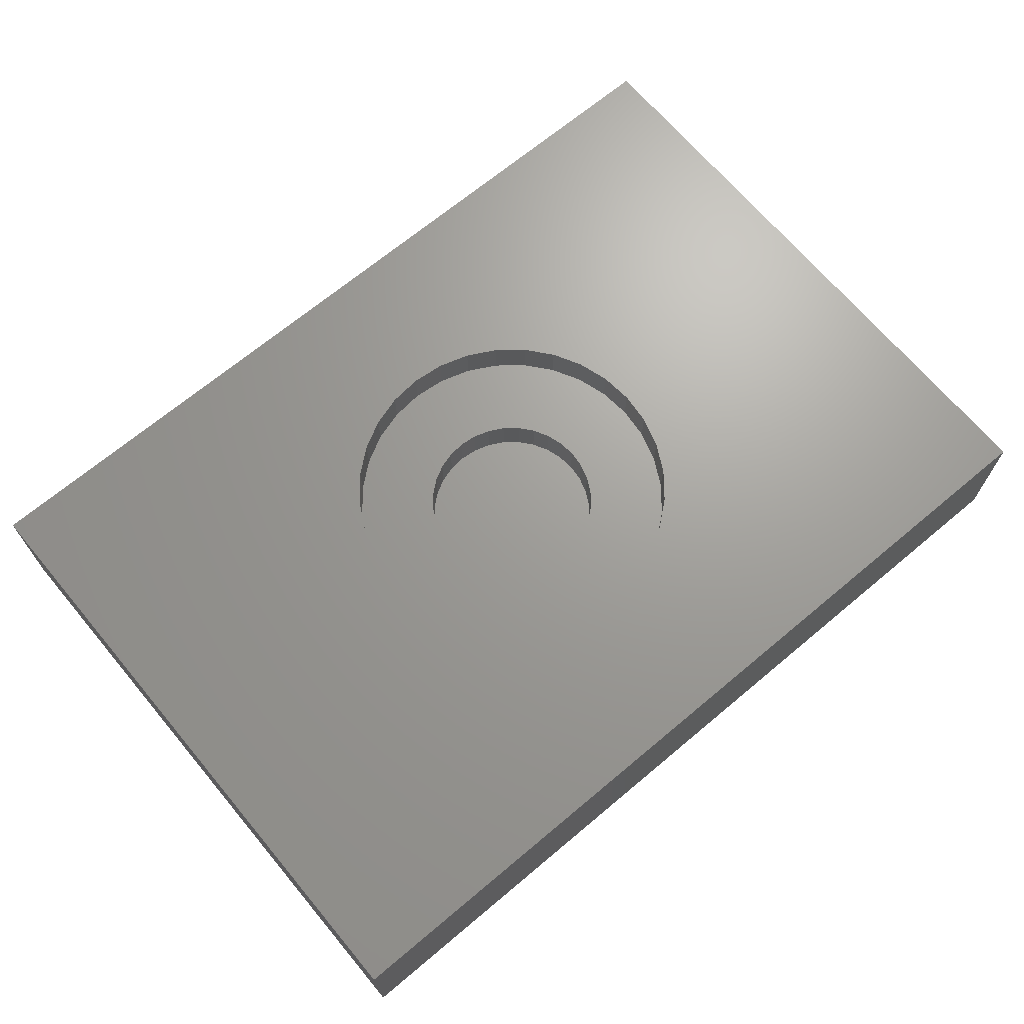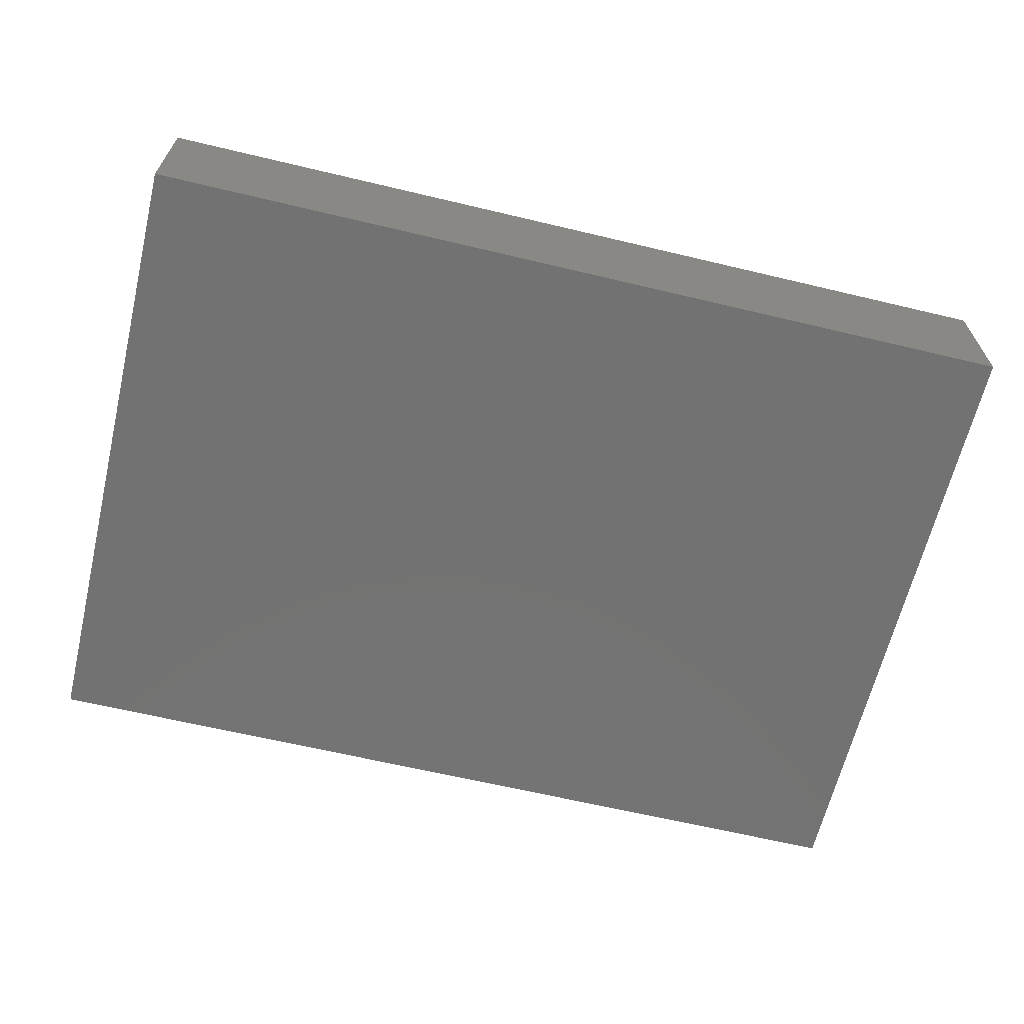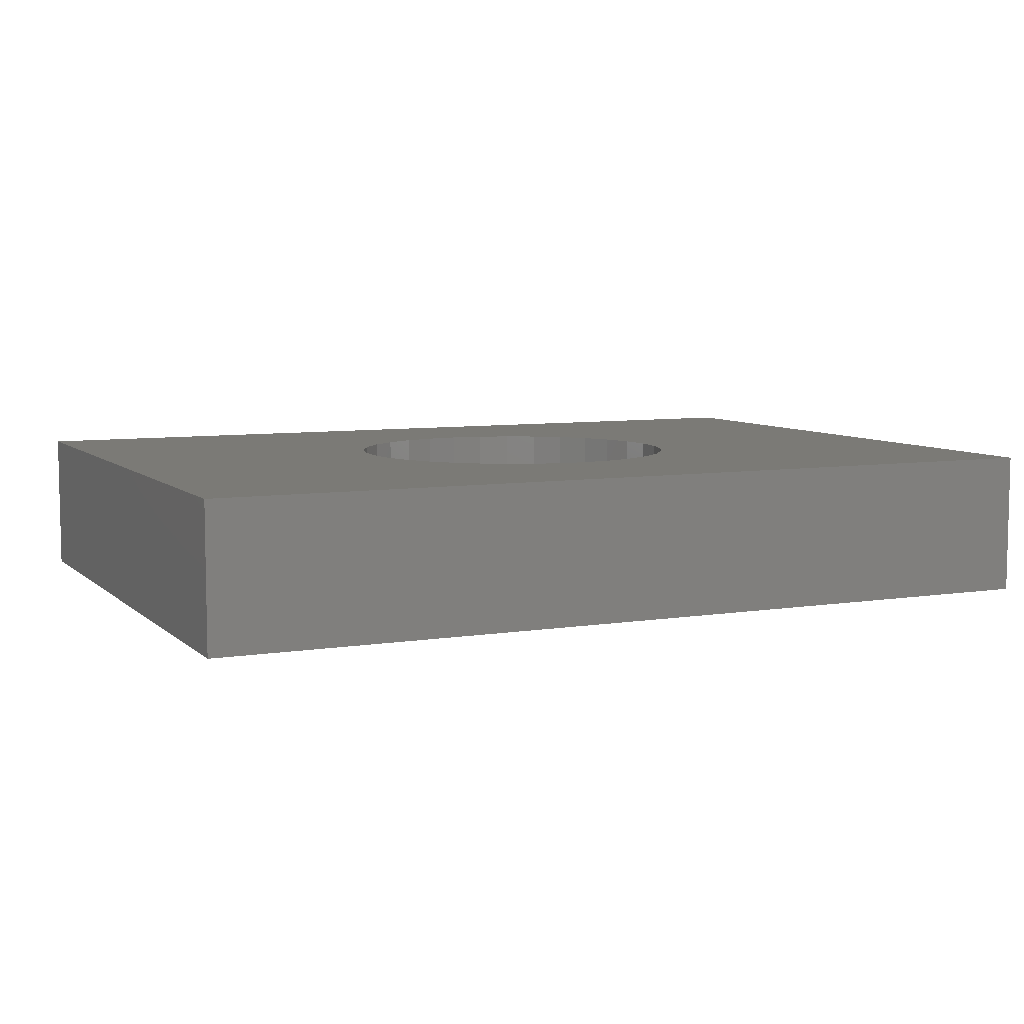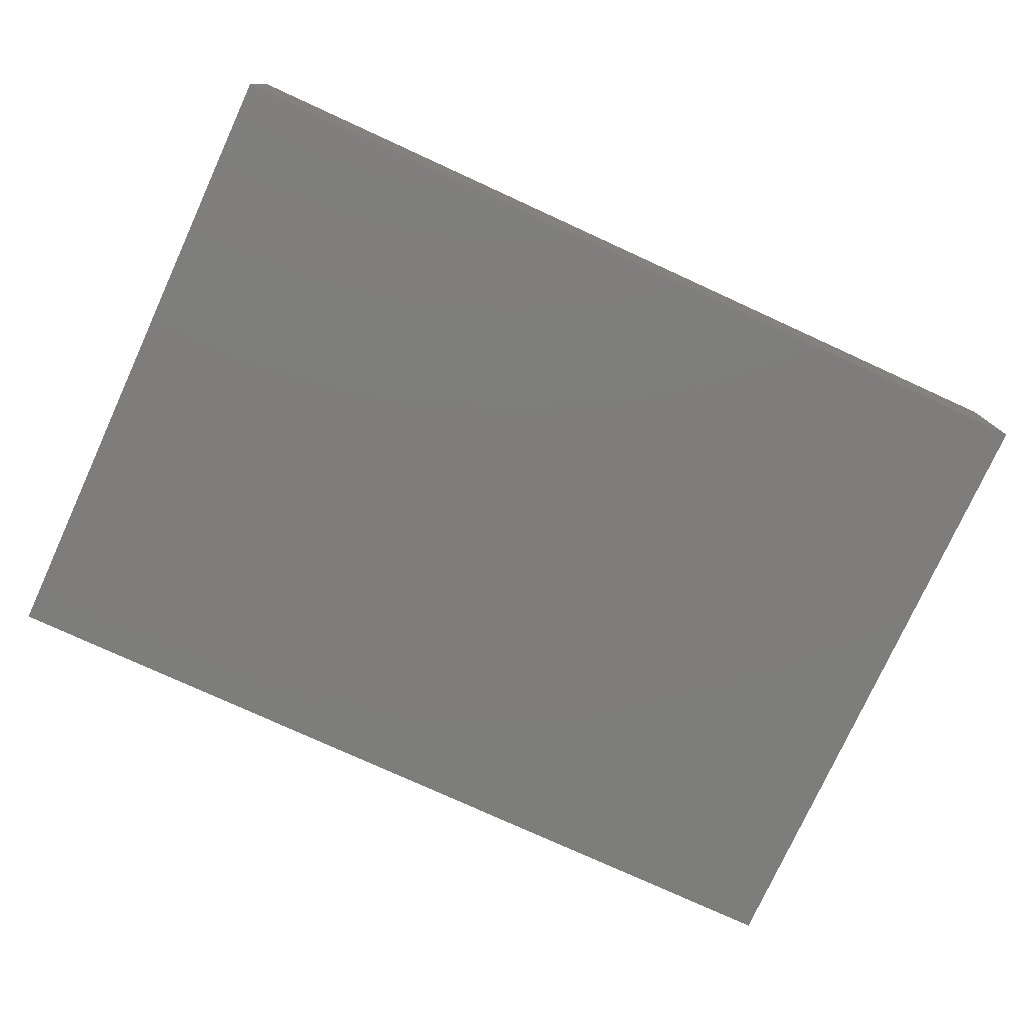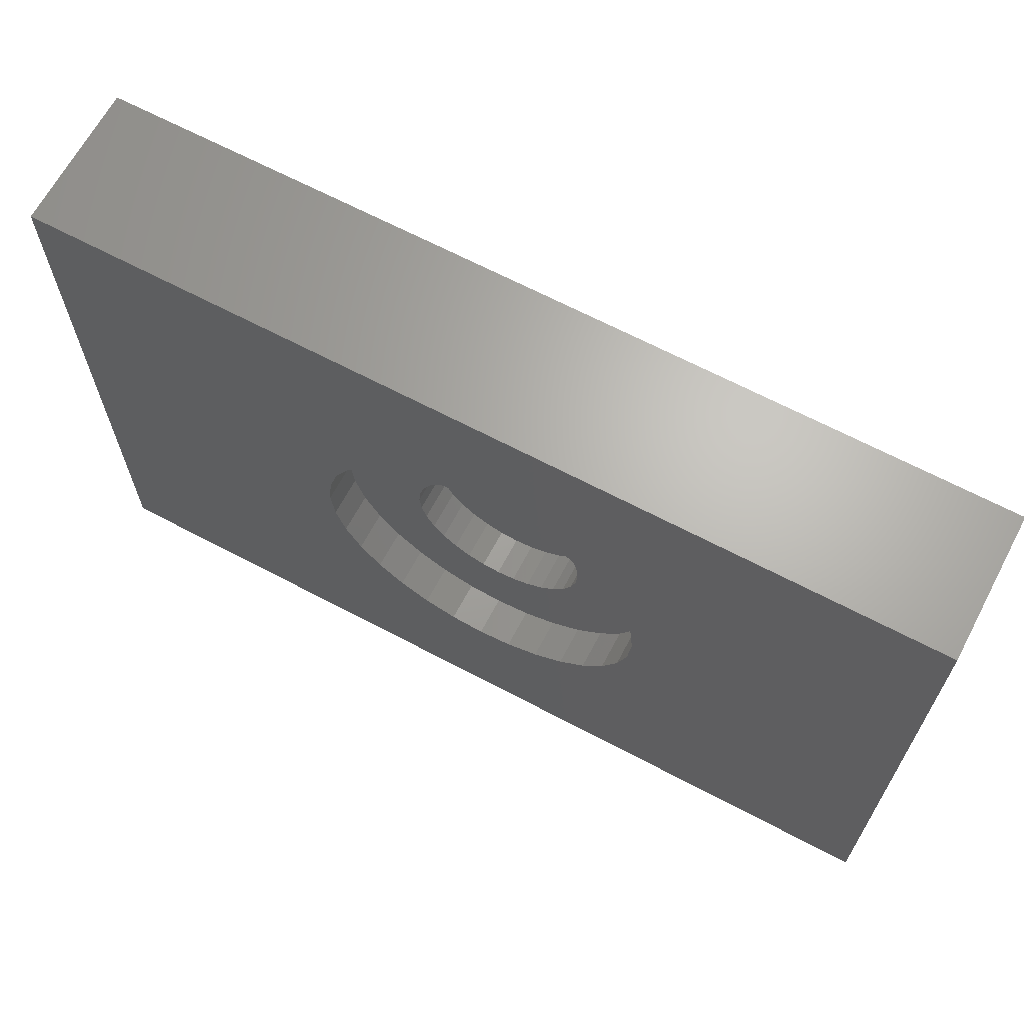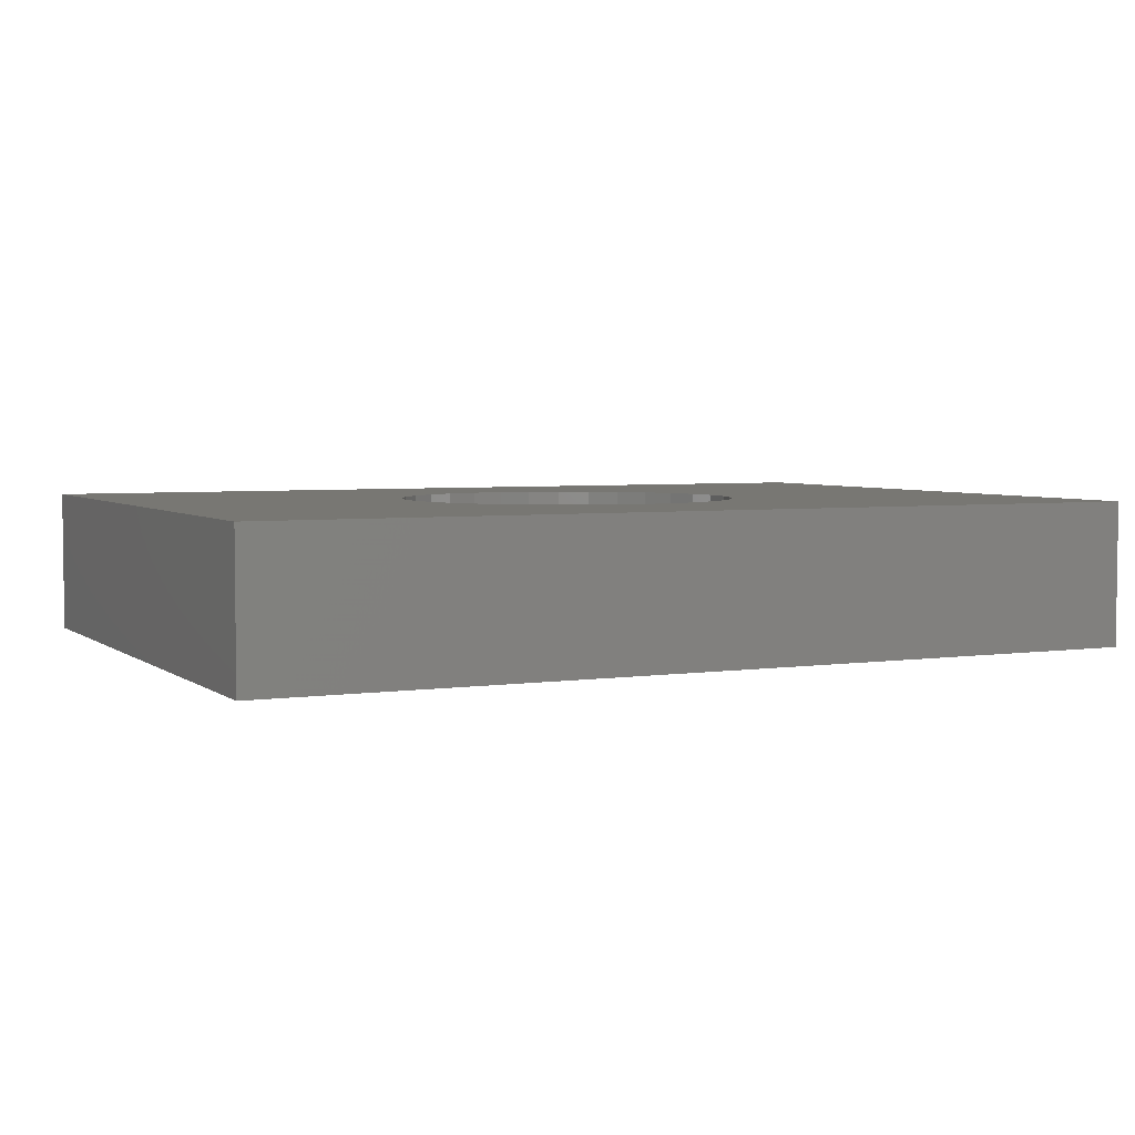
<metadata>
{"format":"stl","ext":"stl","renderer":"f3d","projection":"perspective","resolution":1024,"background":"white","views":[{"elev":68.6,"azim":140.0,"up":"+Y"},{"elev":-64.3,"azim":166.5,"up":"+Y"},{"elev":7.2,"azim":155.1,"up":"+Y"},{"elev":-77.1,"azim":-24.6,"up":"+Y"},{"elev":66.0,"azim":-152.0,"up":"+Z"},{"elev":4.2,"azim":-25.7,"up":"+Y"}]}
</metadata>
<code>
# stl→obj: 136 verts, 268 faces
v 0.4223 0.02344 0.3223
v 0.5265 0.02344 0.3132
v 0.4355 0.02344 0.3115
v 0.4593 0.02344 0.233
v 0.5359 0.02344 0.2178
v 0.4543 0.02344 0.2167
v 0.3256 0.02344 0.3223
v 0.3124 0.02344 0.3115
v 0.2214 0.02344 0.3132
v 0.3016 0.02344 0.2983
v 0.2214 0.02344 0.1868
v 0.3124 0.02344 0.1885
v 0.3256 0.02344 0.1777
v 0.3739 0.02344 0.337
v 0.357 0.02344 0.3353
v 0.2366 0.02344 0.3417
v 0.2572 0.02344 0.3668
v 0.2822 0.02344 0.3873
v 0.3107 0.02344 0.4026
v 0.3417 0.02344 0.412
v 0.3739 0.02344 0.4151
v 0.4061 0.02344 0.412
v 0.4371 0.02344 0.4026
v 0.4657 0.02344 0.3873
v 0.4907 0.02344 0.3668
v 0.5112 0.02344 0.3417
v 0.4072 0.02344 0.3304
v 0.3909 0.02344 0.3353
v 0.5265 0.02344 0.1868
v 0.5112 0.02344 0.1583
v 0.4223 0.02344 0.1777
v 0.4355 0.02344 0.1885
v 0.4463 0.02344 0.2017
v 0.4907 0.02344 0.1332
v 0.3739 0.02344 0.163
v 0.3909 0.02344 0.1647
v 0.4072 0.02344 0.1696
v 0.4657 0.02344 0.1127
v 0.4371 0.02344 0.09744
v 0.4061 0.02344 0.08804
v 0.3739 0.02344 0.08487
v 0.3417 0.02344 0.08804
v 0.3107 0.02344 0.09744
v 0.2822 0.02344 0.1127
v 0.2572 0.02344 0.1332
v 0.2366 0.02344 0.1583
v 0.3406 0.02344 0.3304
v 0.3406 0.02344 0.1696
v 0.357 0.02344 0.1647
v 0.5391 0.02344 0.25
v 0.4593 0.02344 0.267
v 0.5359 0.02344 0.2822
v 0.4543 0.02344 0.2833
v 0.4463 0.02344 0.2983
v 0.4609 0.02344 0.25
v 0.212 0.02344 0.2822
v 0.2935 0.02344 0.2833
v 0.2088 0.02344 0.25
v 0.2886 0.02344 0.267
v 0.2869 0.02344 0.25
v 0.212 0.02344 0.2178
v 0.2886 0.02344 0.233
v 0.2935 0.02344 0.2167
v 0.3016 0.02344 0.2017
v 0.3739 -0.01562 0.163
v 0.357 -0.01562 0.1647
v 0.3406 -0.01562 0.1696
v 0.3256 -0.01562 0.1777
v 0.3124 -0.01562 0.1885
v 0.3016 -0.01562 0.2017
v 0.2935 -0.01562 0.2167
v 0.2886 -0.01562 0.233
v 0.2869 -0.01562 0.25
v 0.3909 -0.01562 0.1647
v 0.4072 -0.01562 0.1696
v 0.4223 -0.01562 0.1777
v 0.4355 -0.01562 0.1885
v 0.4463 -0.01562 0.2017
v 0.4543 -0.01562 0.2167
v 0.4593 -0.01562 0.233
v 0.4609 -0.01562 0.25
v 0.3739 -0.01562 0.337
v 0.3909 -0.01562 0.3353
v 0.4072 -0.01562 0.3304
v 0.4223 -0.01562 0.3223
v 0.4355 -0.01562 0.3115
v 0.4463 -0.01562 0.2983
v 0.4543 -0.01562 0.2833
v 0.4593 -0.01562 0.267
v 0.357 -0.01562 0.3353
v 0.3406 -0.01562 0.3304
v 0.3256 -0.01562 0.3223
v 0.3124 -0.01562 0.3115
v 0.3016 -0.01562 0.2983
v 0.2935 -0.01562 0.2833
v 0.2886 -0.01562 0.267
v 0.3417 0.0625 0.08804
v 0.3107 0.0625 0.09744
v 0.2822 0.0625 0.1127
v 0.2572 0.0625 0.1332
v 0.2366 0.0625 0.1583
v 0.2214 0.0625 0.1868
v 0.212 0.0625 0.2178
v 0.2088 0.0625 0.25
v 0.3739 0.0625 0.08487
v 0.4061 0.0625 0.08804
v 0.4371 0.0625 0.09744
v 0.4657 0.0625 0.1127
v 0.4907 0.0625 0.1332
v 0.5112 0.0625 0.1583
v 0.5265 0.0625 0.1868
v 0.5359 0.0625 0.2178
v 0.5391 0.0625 0.25
v 0.4061 0.0625 0.412
v 0.4371 0.0625 0.4026
v 0.4657 0.0625 0.3873
v 0.4907 0.0625 0.3668
v 0.5112 0.0625 0.3417
v 0.5265 0.0625 0.3132
v 0.5359 0.0625 0.2822
v 0.3739 0.0625 0.4151
v 0.3417 0.0625 0.412
v 0.3107 0.0625 0.4026
v 0.2822 0.0625 0.3873
v 0.2572 0.0625 0.3668
v 0.2366 0.0625 0.3417
v 0.2214 0.0625 0.3132
v 0.212 0.0625 0.2822
v 0.8125 0.0625 0.5599
v 0.8125 0.0625 -0.0625
v -0.0625 0.0625 0.5599
v -0.0625 0.0625 -0.0625
v -0.0625 -0.07812 -0.0625
v 0.8125 -0.07812 -0.0625
v 0.8125 -0.07812 0.5599
v -0.0625 -0.07812 0.5599
f 1 2 3
f 4 5 6
f 7 8 9
f 9 8 10
f 11 12 13
f 14 15 16
f 14 16 17
f 14 17 18
f 14 18 19
f 14 19 20
f 14 20 21
f 14 21 22
f 14 22 23
f 14 23 24
f 14 24 25
f 14 25 26
f 26 2 1
f 26 1 27
f 26 27 28
f 26 28 14
f 29 30 31
f 29 31 32
f 29 32 33
f 29 33 6
f 29 6 5
f 30 34 35
f 30 35 36
f 30 36 37
f 30 37 31
f 35 34 38
f 35 38 39
f 35 39 40
f 35 40 41
f 35 41 42
f 35 42 43
f 35 43 44
f 35 44 45
f 35 45 46
f 16 15 47
f 16 47 7
f 16 7 9
f 46 11 13
f 46 13 48
f 46 48 49
f 46 49 35
f 50 51 52
f 52 51 53
f 52 53 2
f 2 53 54
f 2 54 3
f 5 4 50
f 50 4 55
f 50 55 51
f 9 10 56
f 56 10 57
f 56 57 58
f 58 57 59
f 58 59 60
f 58 60 61
f 61 60 62
f 61 62 63
f 61 63 11
f 11 63 64
f 11 64 12
f 65 49 66
f 66 49 48
f 66 48 67
f 67 48 13
f 67 13 68
f 68 13 12
f 68 12 69
f 69 12 64
f 69 64 70
f 70 64 63
f 70 63 71
f 71 63 62
f 71 62 72
f 72 62 60
f 72 60 73
f 49 65 35
f 35 65 74
f 35 74 36
f 36 74 75
f 36 75 37
f 37 75 76
f 37 76 31
f 31 76 77
f 31 77 32
f 32 77 78
f 32 78 33
f 33 78 79
f 33 79 6
f 6 79 80
f 6 80 4
f 4 80 81
f 4 81 55
f 82 28 83
f 83 28 27
f 83 27 84
f 84 27 1
f 84 1 85
f 85 1 3
f 85 3 86
f 86 3 54
f 86 54 87
f 87 54 53
f 87 53 88
f 88 53 51
f 88 51 89
f 89 51 55
f 89 55 81
f 28 82 14
f 14 82 90
f 14 90 15
f 15 90 91
f 15 91 47
f 47 91 92
f 47 92 7
f 7 92 93
f 7 93 8
f 8 93 94
f 8 94 10
f 10 94 95
f 10 95 57
f 57 95 96
f 57 96 59
f 59 96 73
f 59 73 60
f 41 97 42
f 42 97 98
f 42 98 43
f 43 98 99
f 43 99 44
f 44 99 100
f 44 100 45
f 45 100 101
f 45 101 46
f 46 101 102
f 46 102 11
f 11 102 103
f 11 103 61
f 61 103 104
f 61 104 58
f 97 41 105
f 105 41 40
f 105 40 106
f 106 40 39
f 106 39 107
f 107 39 38
f 107 38 108
f 108 38 34
f 108 34 109
f 109 34 30
f 109 30 110
f 110 30 29
f 110 29 111
f 111 29 5
f 111 5 112
f 112 5 50
f 112 50 113
f 21 114 22
f 22 114 115
f 22 115 23
f 23 115 116
f 23 116 24
f 24 116 117
f 24 117 25
f 25 117 118
f 25 118 26
f 26 118 119
f 26 119 2
f 2 119 120
f 2 120 52
f 52 120 113
f 52 113 50
f 114 21 121
f 121 21 20
f 121 20 122
f 122 20 19
f 122 19 123
f 123 19 18
f 123 18 124
f 124 18 17
f 124 17 125
f 125 17 16
f 125 16 126
f 126 16 9
f 126 9 127
f 127 9 56
f 127 56 128
f 128 56 58
f 128 58 104
f 129 130 120
f 129 120 119
f 129 119 118
f 129 118 117
f 129 117 116
f 129 116 115
f 129 115 114
f 129 114 121
f 129 121 131
f 132 131 104
f 132 104 103
f 132 103 102
f 132 102 101
f 132 101 100
f 132 100 99
f 132 99 98
f 132 98 97
f 132 97 105
f 130 132 105
f 130 105 106
f 130 106 107
f 130 107 108
f 130 108 109
f 130 109 110
f 130 110 111
f 130 111 112
f 130 112 113
f 130 113 120
f 131 121 122
f 131 122 123
f 131 123 124
f 131 124 125
f 131 125 126
f 131 126 127
f 131 127 128
f 131 128 104
f 133 132 134
f 134 132 130
f 134 130 135
f 135 130 129
f 135 129 136
f 136 129 131
f 136 131 133
f 133 131 132
f 136 133 135
f 135 133 134
f 80 89 81
f 88 89 80
f 79 88 80
f 87 88 79
f 78 87 79
f 86 87 78
f 77 86 78
f 70 94 69
f 95 94 70
f 71 95 70
f 96 95 71
f 72 96 71
f 96 72 73
f 94 93 69
f 69 93 92
f 69 92 68
f 68 92 91
f 68 91 67
f 67 91 90
f 67 90 66
f 66 90 82
f 66 82 65
f 65 82 83
f 65 83 74
f 74 83 84
f 74 84 75
f 75 84 85
f 75 85 76
f 76 85 86
f 76 86 77

</code>
